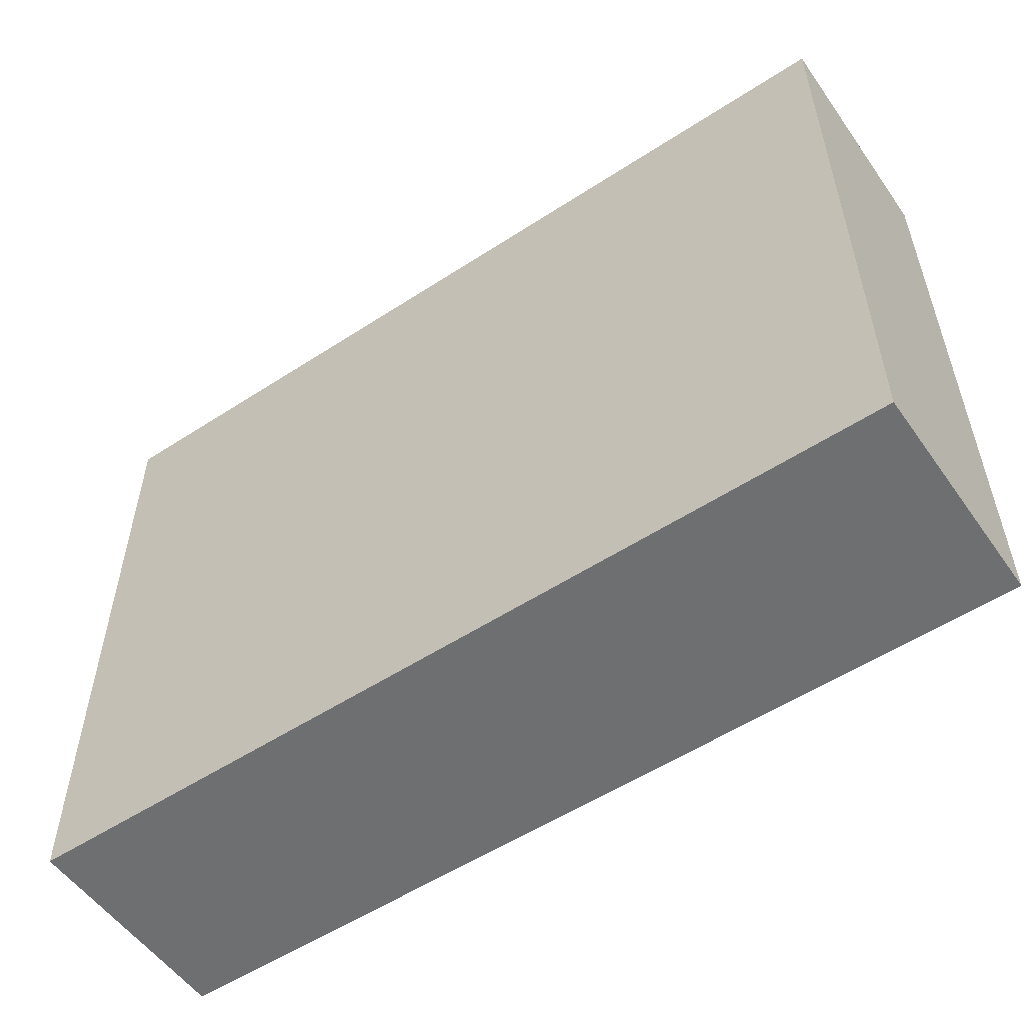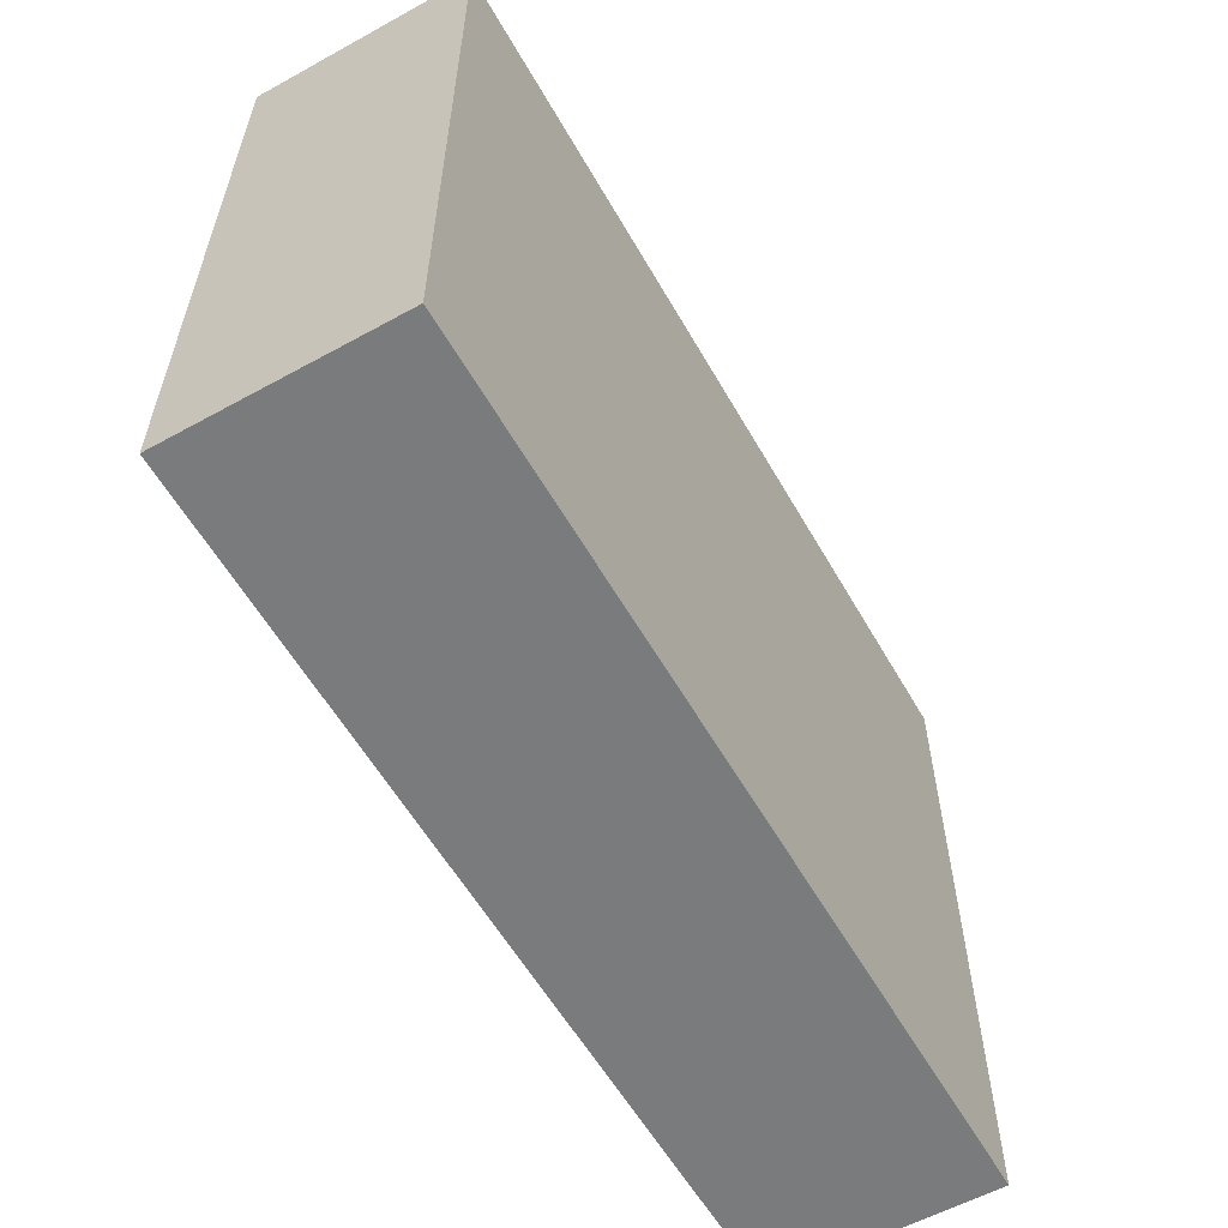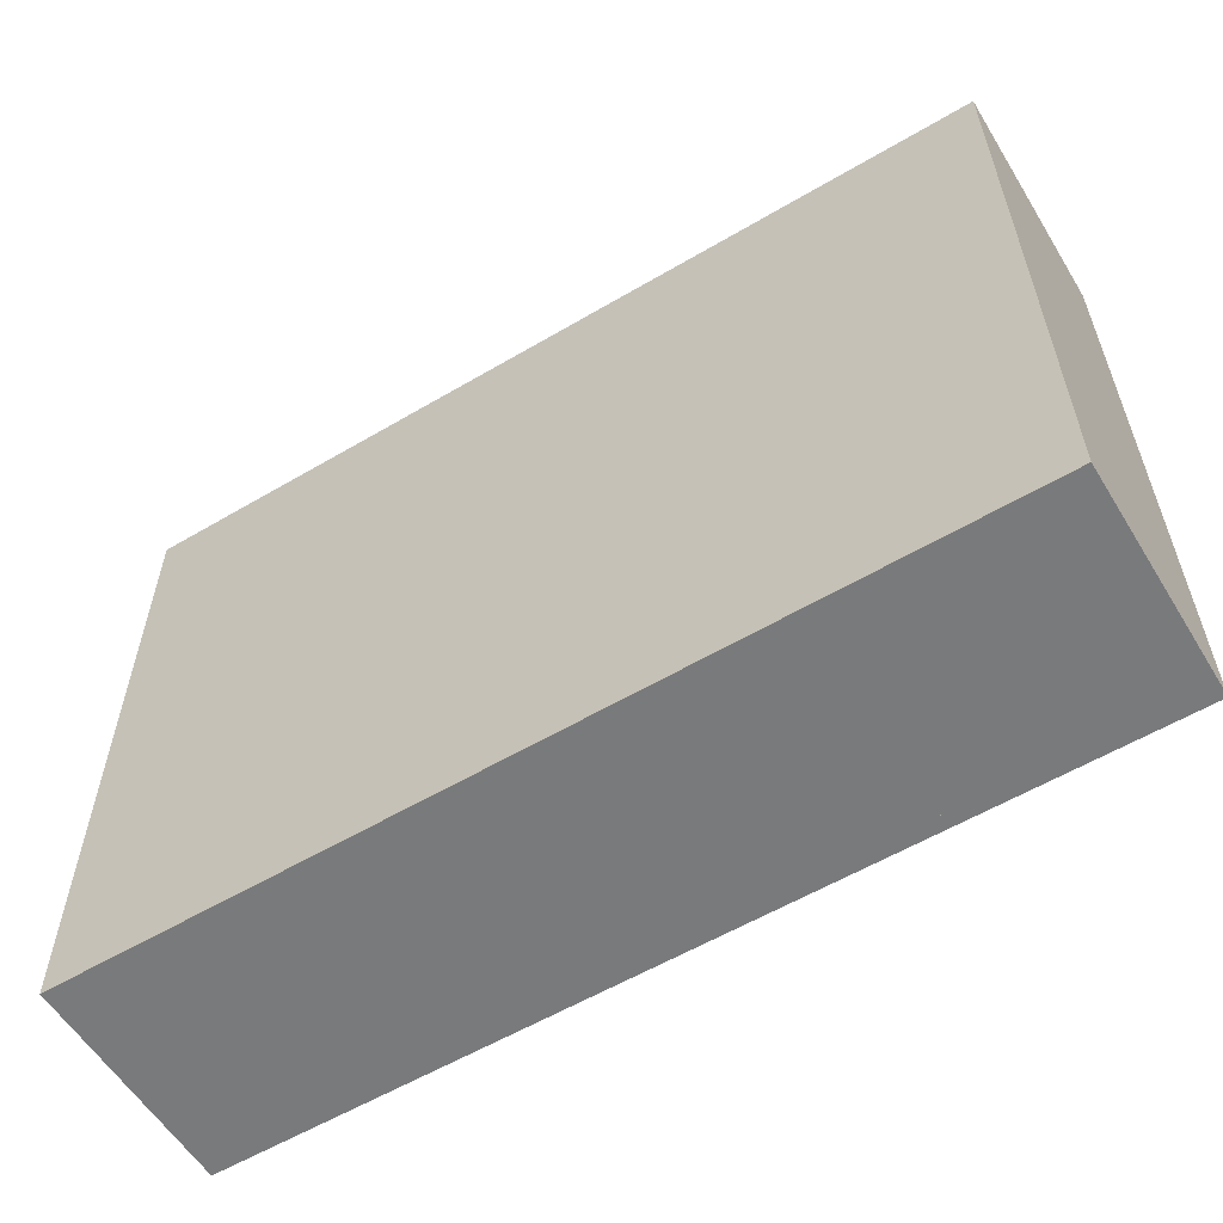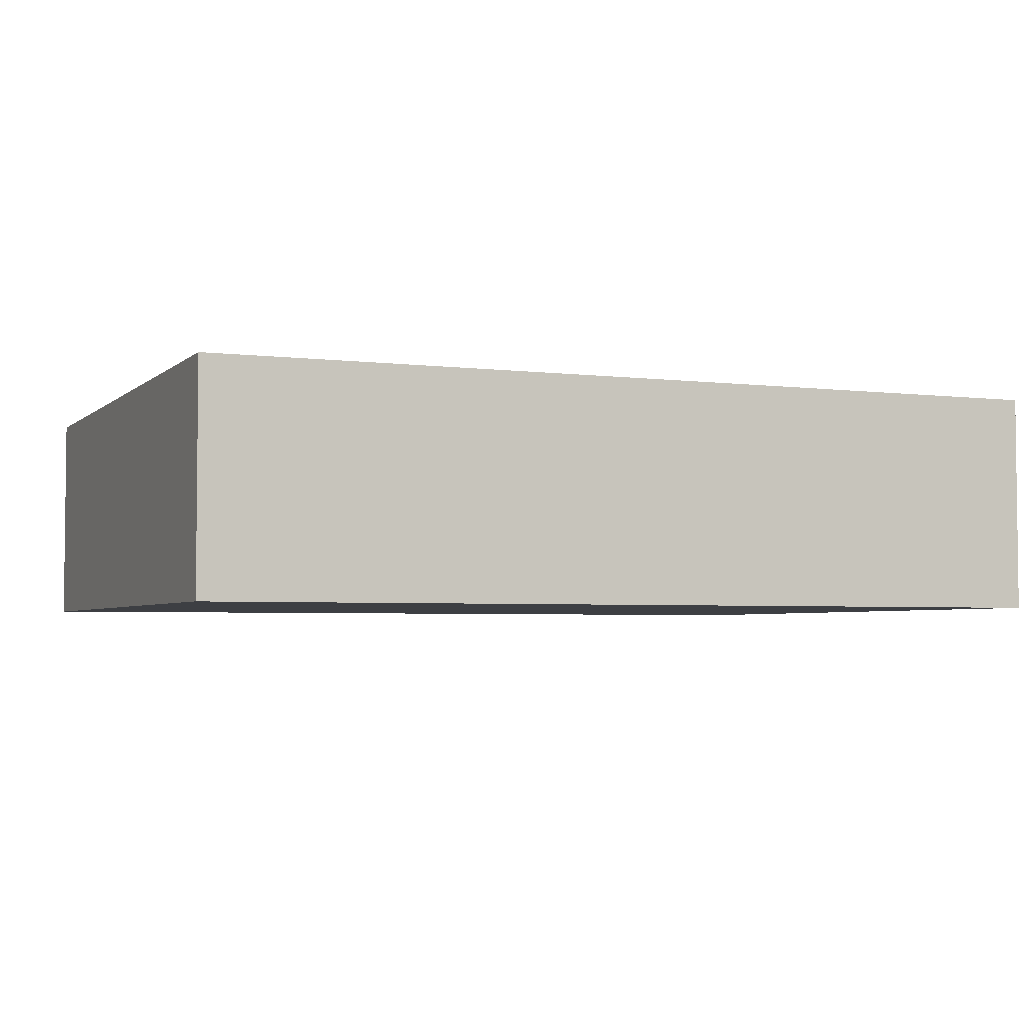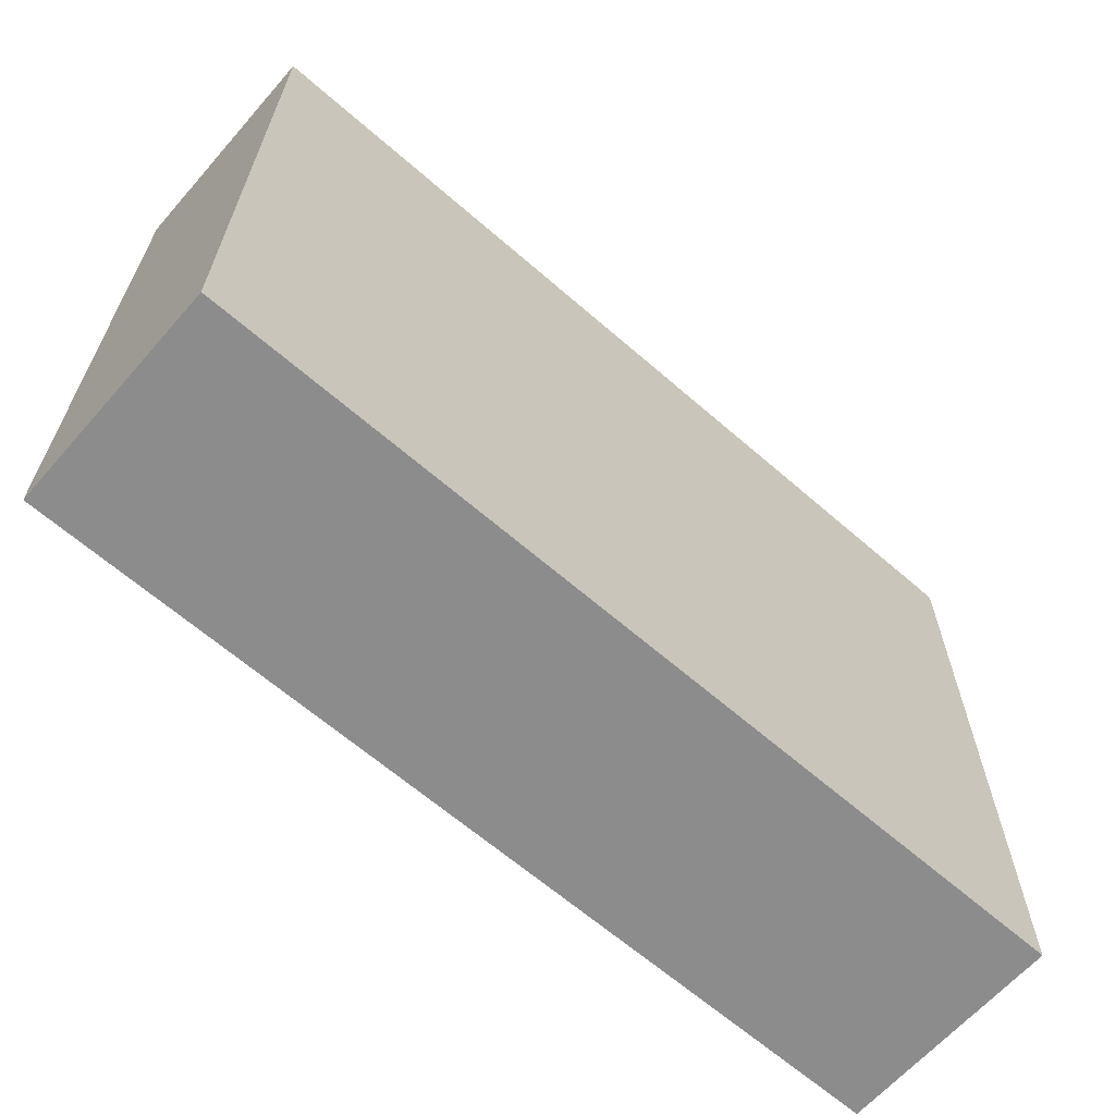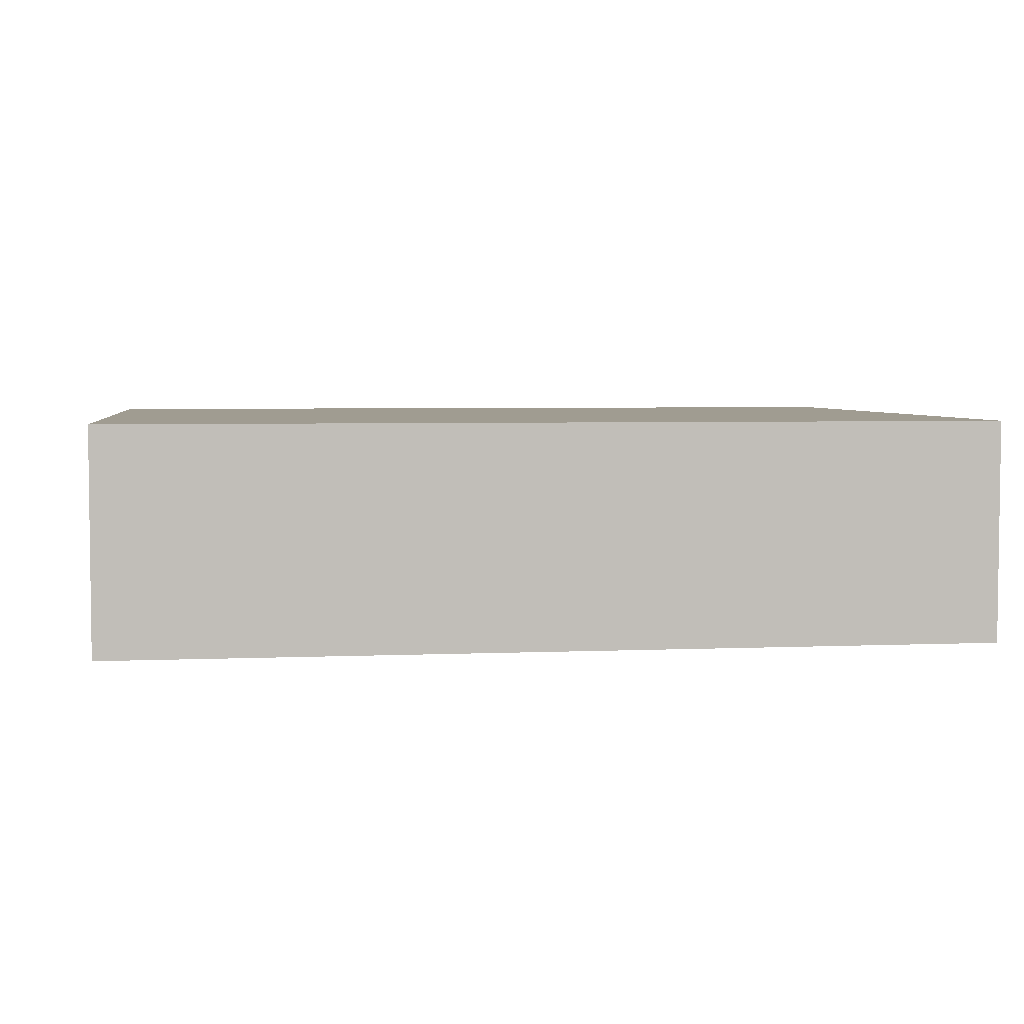
<metadata>
{"format":"obj","ext":"obj","renderer":"f3d","projection":"perspective","resolution":1024,"background":"white","views":[{"elev":-54.6,"azim":-145.4,"up":"+Y"},{"elev":-58.3,"azim":-60.4,"up":"+Y"},{"elev":-58.0,"azim":31.4,"up":"+Y"},{"elev":-3.8,"azim":-22.9,"up":"+Z"},{"elev":-64.2,"azim":-41.3,"up":"+Y"},{"elev":4.3,"azim":-7.9,"up":"+Z"}]}
</metadata>
<code>
o top
v -2.1 -3.15 1.05
v -2.1 -3.15 -1.05
v -2.1 3.15 1.05
v -2.1 3.15 -1.05
v -4.2 3.15 -1.05
v -4.2 3.15 1.05
v -2.1 3.15 1.05
v -2.1 3.15 -1.05
v -4.2 -3.15 -1.05
v -4.2 -3.15 1.05
v -2.1 -3.15 1.05
v -2.1 -3.15 -1.05
v 2.1 -3.15 -1.05
v 2.1 -3.15 1.05
v 2.1 3.15 -1.05
v 2.1 3.15 1.05
v 2.1 -3.15 -1.05
v 2.1 -3.15 1.05
v 4.2 -3.15 1.05
v 4.2 -3.15 -1.05
v 2.1 3.15 -1.05
v 2.1 3.15 1.05
v 4.2 3.15 1.05
v 4.2 3.15 -1.05
v 2.1 3.15 -1.05
v 2.1 3.15 -1.05
v 2.1 3.15 1.05
v 2.1 3.15 1.05
v 2.1 -3.15 1.05
v 2.1 -3.15 1.05
v 2.1 -3.15 -1.05
v 2.1 -3.15 -1.05
v -2.1 3.15 1.05
v -2.1 3.15 1.05
v -2.1 -3.15 1.05
v -2.1 -3.15 1.05
v -2.1 3.15 -1.05
v -2.1 3.15 -1.05
v -2.1 -3.15 -1.05
v -2.1 -3.15 -1.05
v -4.2 3.15 -1.05
v -4.2 3.15 -1.05
v -4.2 -3.15 -1.05
v -4.2 -3.15 -1.05
v -2.1 3.15 1.05
v -2.1 3.15 1.05
v -2.1 -3.15 1.05
v -2.1 -3.15 1.05
v -4.2 3.15 1.05
v -4.2 3.15 1.05
v -4.2 -3.15 1.05
v -4.2 -3.15 1.05
v -2.1 3.15 -1.05
v -2.1 3.15 -1.05
v -2.1 -3.15 -1.05
v -2.1 -3.15 -1.05
v 2.1 3.15 -1.05
v 2.1 3.15 -1.05
v 2.1 3.15 1.05
v 2.1 3.15 1.05
v 2.1 -3.15 1.05
v 2.1 -3.15 1.05
v 2.1 -3.15 -1.05
v 2.1 -3.15 -1.05
v 4.2 3.15 1.05
v 4.2 3.15 1.05
v 4.2 -3.15 1.05
v 4.2 -3.15 1.05
v 4.2 3.15 -1.05
v 4.2 3.15 -1.05
v 4.2 -3.15 -1.05
v 4.2 -3.15 -1.05
f 27 3 1 14
f 33 4 2 35
f 37 25 31 39
f 13 29 36 40
f 38 34 16 15
f 7 6 10 11
f 8 45 47 12
f 17 20 19 18
f 24 21 22 23
f 28 30 32 26
f 5 53 55 9
f 49 41 43 51
f 65 67 71 69
f 42 50 46 54
f 70 72 63 57
f 58 64 61 59
f 56 48 52 44
f 60 62 68 66

</code>
